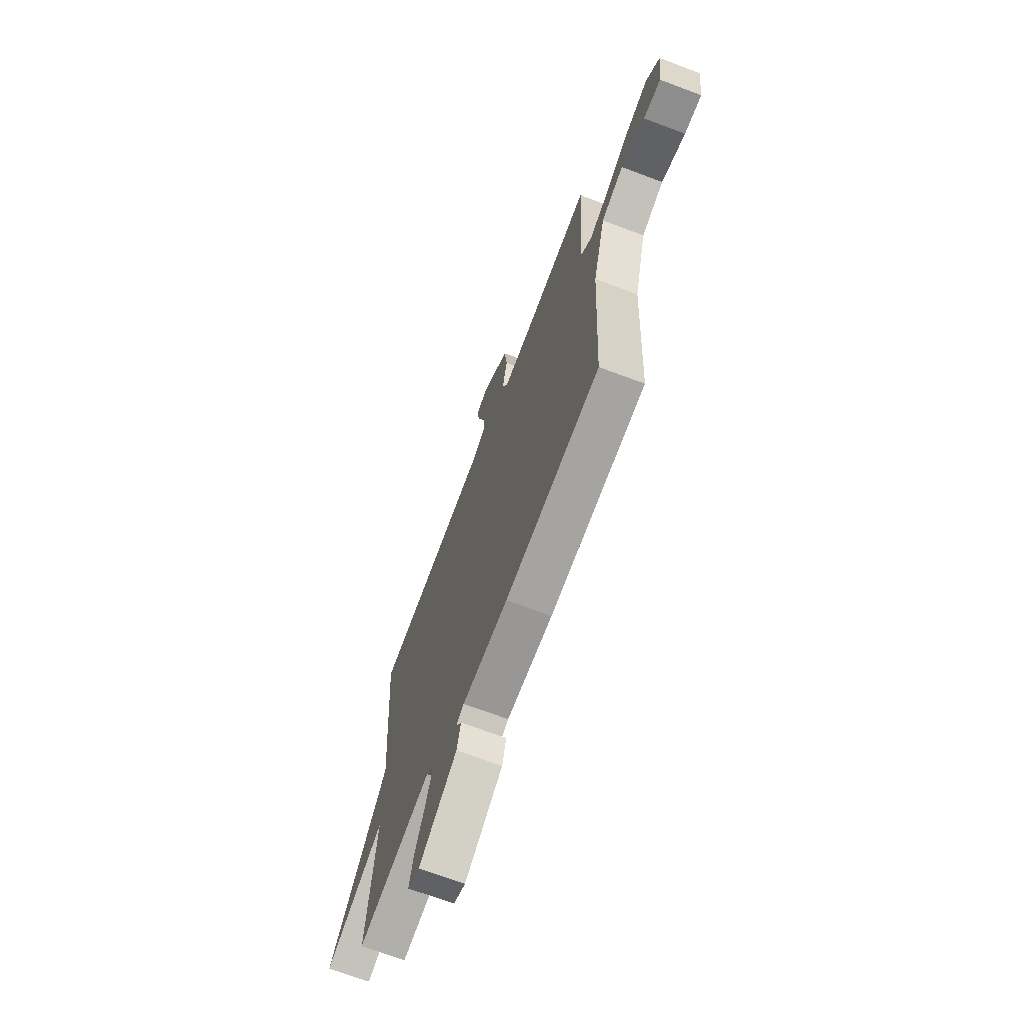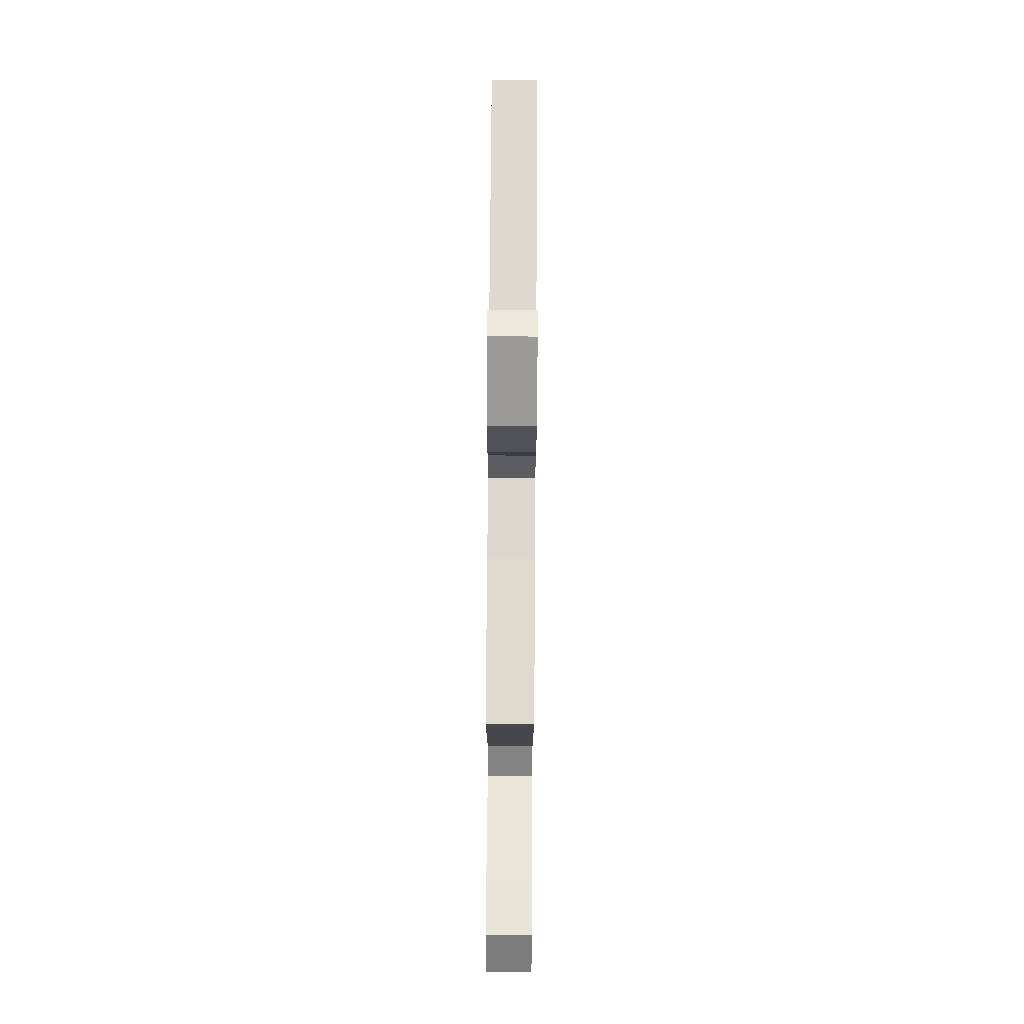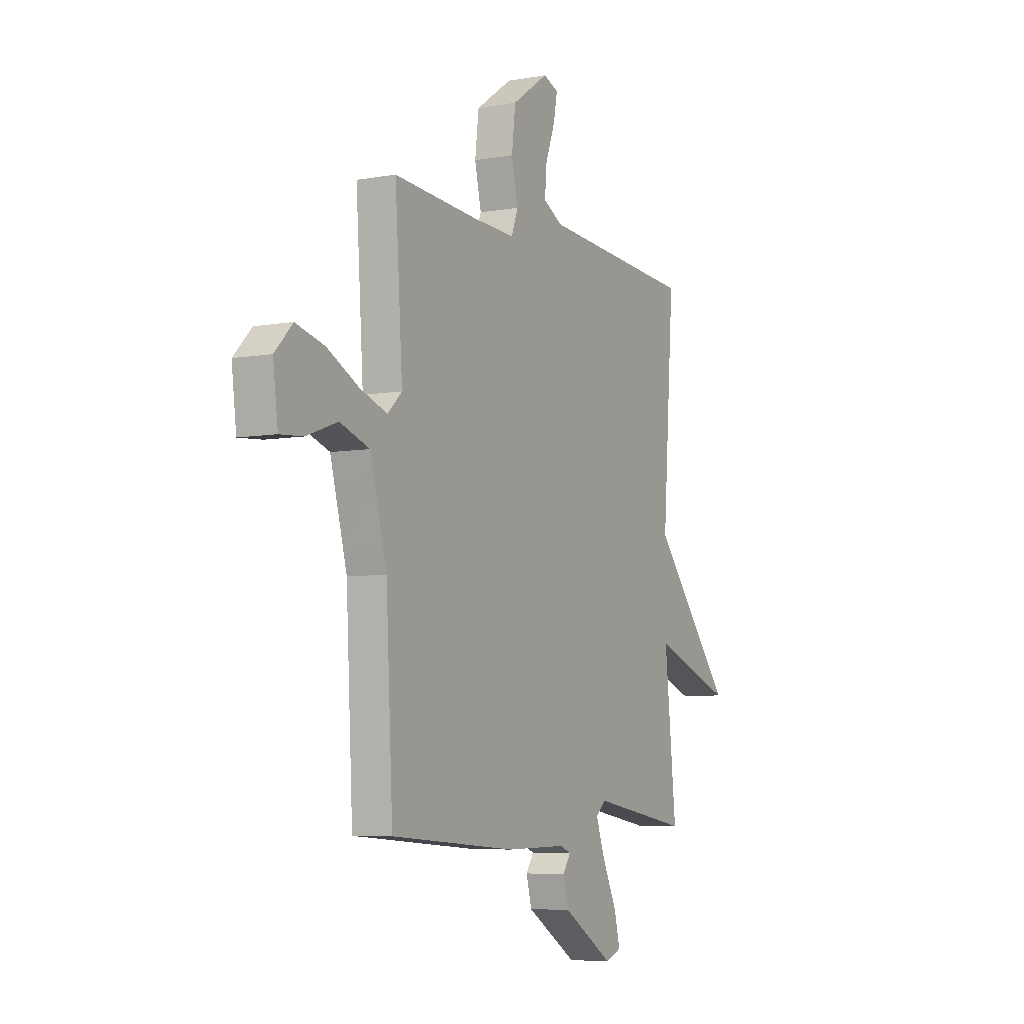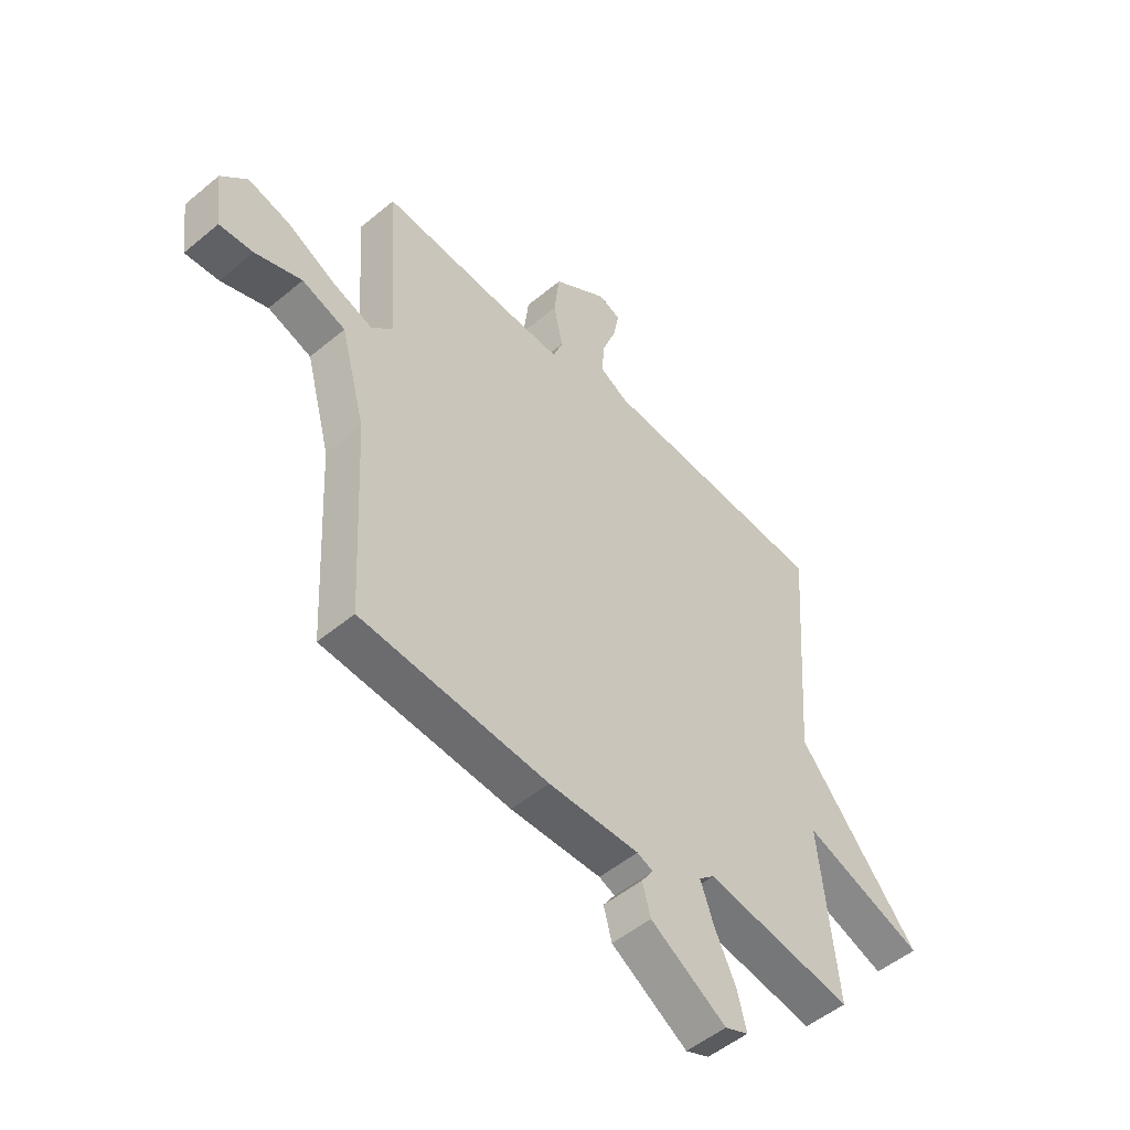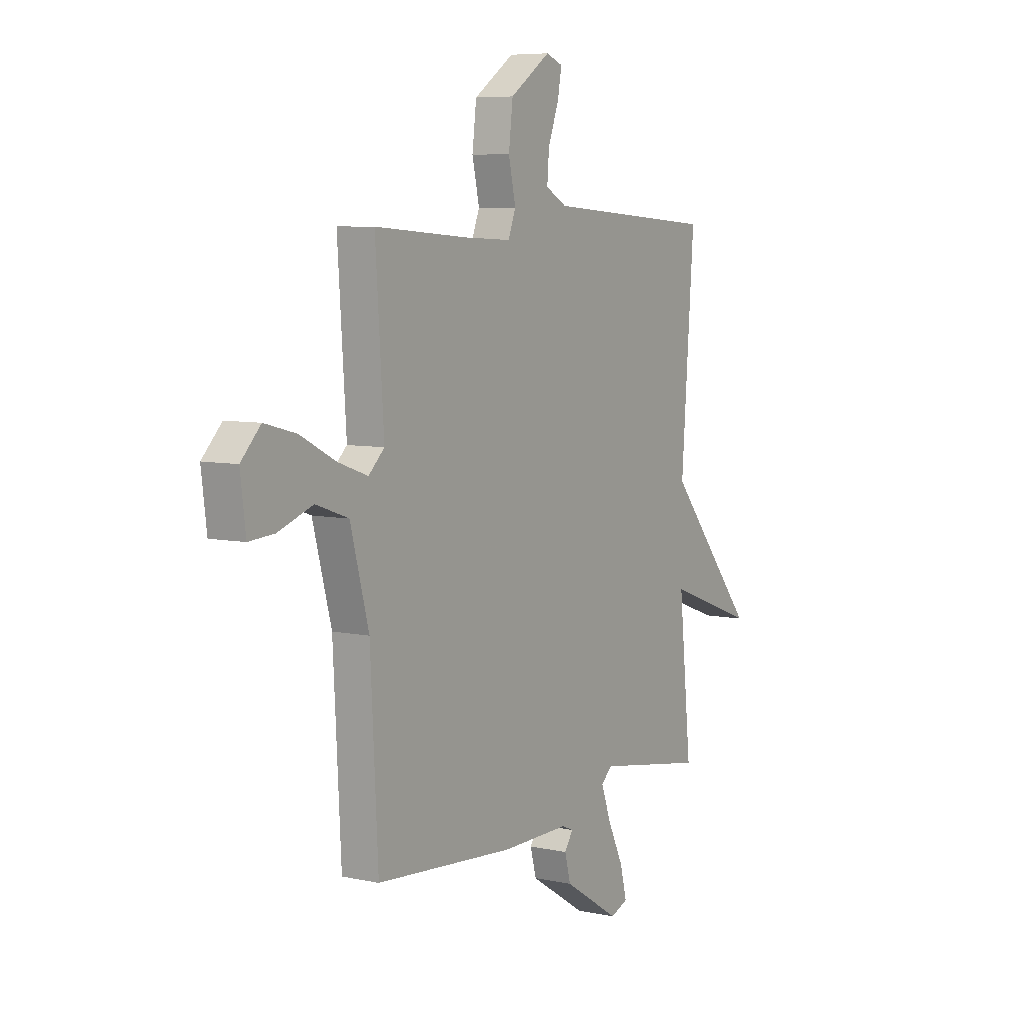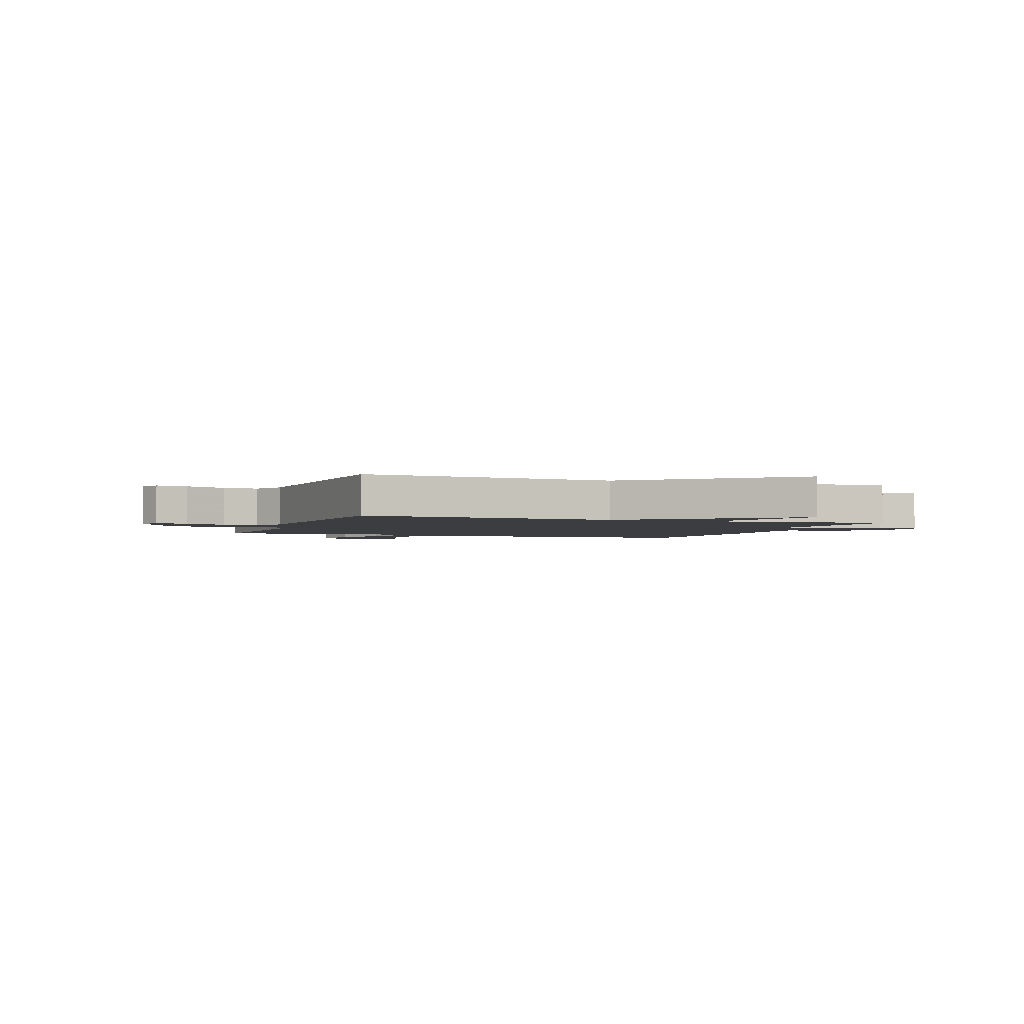
<metadata>
{"format":"obj","ext":"obj","renderer":"f3d","projection":"perspective","resolution":1024,"background":"white","views":[{"elev":-68.9,"azim":-110.7,"up":"+Z"},{"elev":75.4,"azim":-89.6,"up":"+Z"},{"elev":-6.2,"azim":-61.6,"up":"+Z"},{"elev":-50.9,"azim":-47.7,"up":"+Z"},{"elev":6.8,"azim":-57.7,"up":"+Z"},{"elev":-2.4,"azim":70.2,"up":"+Y"}]}
</metadata>
<code>
v -0.5 0.07 -0.5
v -0.52 0.07 -0.113
v -0.569 0.07 0.07
v -0.655 0.07 0.1
v -0.747 0.07 0.067
v -0.814 0.07 0.062
v -0.828 0.07 0.173
v -0.776 0.07 0.227
v -0.692 0.07 0.205
v -0.599 0.07 0.157
v -0.52 0.07 0.129
v -0.478 0.07 0.169
v -0.5 0.07 0.5
v -0.253 0.07 0.482
v -0.128 0.07 0.477
v -0.108 0.07 0.529
v -0.127 0.07 0.614
v -0.116 0.07 0.706
v -0.009 0.07 0.78
v 0.035 0.07 0.763
v 0.024 0.07 0.704
v -0.004 0.07 0.628
v -0.009 0.07 0.563
v 0.047 0.07 0.532
v 0.5 0.07 0.5
v 0.466 0.07 0.032
v 0.703 0.07 -0.255
v 0.466 0.07 -0.168
v 0.5 0.07 -0.5
v 0.21 0.07 -0.452
v 0.18 0.07 -0.478
v 0.206 0.07 -0.551
v 0.248 0.07 -0.639
v 0.265 0.07 -0.708
v 0.219 0.07 -0.727
v 0.07 0.07 -0.633
v 0.054 0.07 -0.573
v 0.077 0.07 -0.539
v 0.046 0.07 -0.526
v -0.132 0.07 -0.528
v -0.5 0 -0.5
v -0.52 0 -0.113
v -0.569 0 0.07
v -0.655 0 0.1
v -0.747 0 0.067
v -0.814 0 0.062
v -0.828 0 0.173
v -0.776 0 0.227
v -0.692 0 0.205
v -0.599 0 0.157
v -0.52 0 0.129
v -0.478 0 0.169
v -0.5 0 0.5
v -0.253 0 0.482
v -0.128 0 0.477
v -0.108 0 0.529
v -0.127 0 0.614
v -0.116 0 0.706
v -0.009 0 0.78
v 0.035 0 0.763
v 0.024 0 0.704
v -0.004 0 0.628
v -0.009 0 0.563
v 0.047 0 0.532
v 0.5 0 0.5
v 0.466 0 0.032
v 0.703 0 -0.255
v 0.466 0 -0.168
v 0.5 0 -0.5
v 0.21 0 -0.452
v 0.18 0 -0.478
v 0.206 0 -0.551
v 0.248 0 -0.639
v 0.265 0 -0.708
v 0.219 0 -0.727
v 0.07 0 -0.633
v 0.054 0 -0.573
v 0.077 0 -0.539
v 0.046 0 -0.526
v -0.132 0 -0.528
f 39 40 1 2
f 38 39 2 3
f 36 37 38
f 35 36 38
f 34 35 38
f 33 34 38
f 32 33 38
f 31 32 38 3
f 30 31 3
f 28 29 30 3
f 26 27 28
f 26 28 3 4
f 24 25 26
f 23 24 26
f 20 21 22
f 19 20 22
f 18 19 22
f 17 18 22
f 16 17 22
f 15 16 22 23
f 12 13 14
f 12 14 15
f 15 23 26
f 12 15 26
f 11 12 26
f 8 9 10
f 7 8 10
f 6 7 10
f 5 6 10
f 4 5 10
f 11 26 4
f 4 10 11
f 42 41 80 79
f 43 42 79 78
f 78 77 76
f 78 76 75
f 78 75 74
f 78 74 73
f 78 73 72
f 43 78 72 71
f 43 71 70
f 43 70 69 68
f 68 67 66
f 44 43 68 66
f 66 65 64
f 66 64 63
f 62 61 60
f 62 60 59
f 62 59 58
f 62 58 57
f 62 57 56
f 63 62 56 55
f 54 53 52
f 55 54 52
f 66 63 55
f 66 55 52
f 66 52 51
f 50 49 48
f 50 48 47
f 50 47 46
f 50 46 45
f 50 45 44
f 44 66 51
f 51 50 44
f 1 41 42 2
f 2 42 43 3
f 3 43 44 4
f 4 44 45 5
f 5 45 46 6
f 6 46 47 7
f 7 47 48 8
f 8 48 49 9
f 9 49 50 10
f 10 50 51 11
f 11 51 52 12
f 12 52 53 13
f 13 53 54 14
f 14 54 55 15
f 15 55 56 16
f 16 56 57 17
f 17 57 58 18
f 18 58 59 19
f 19 59 60 20
f 20 60 61 21
f 21 61 62 22
f 22 62 63 23
f 23 63 64 24
f 24 64 65 25
f 25 65 66 26
f 26 66 67 27
f 27 67 68 28
f 28 68 69 29
f 29 69 70 30
f 30 70 71 31
f 31 71 72 32
f 32 72 73 33
f 33 73 74 34
f 34 74 75 35
f 35 75 76 36
f 36 76 77 37
f 37 77 78 38
f 38 78 79 39
f 39 79 80 40
f 40 80 41 1

</code>
